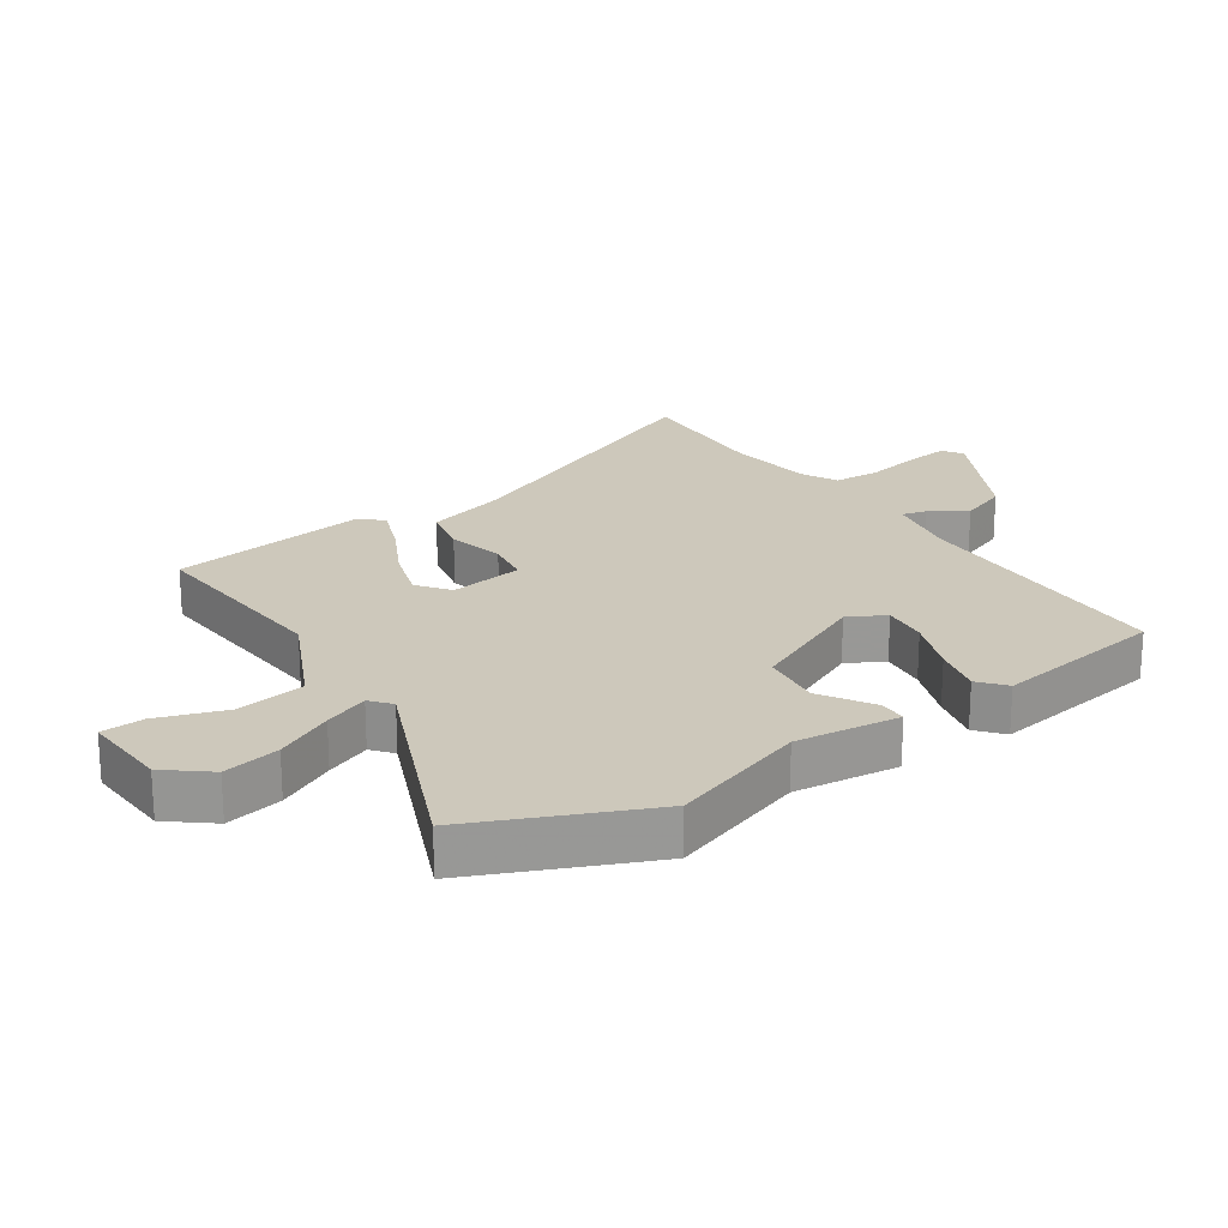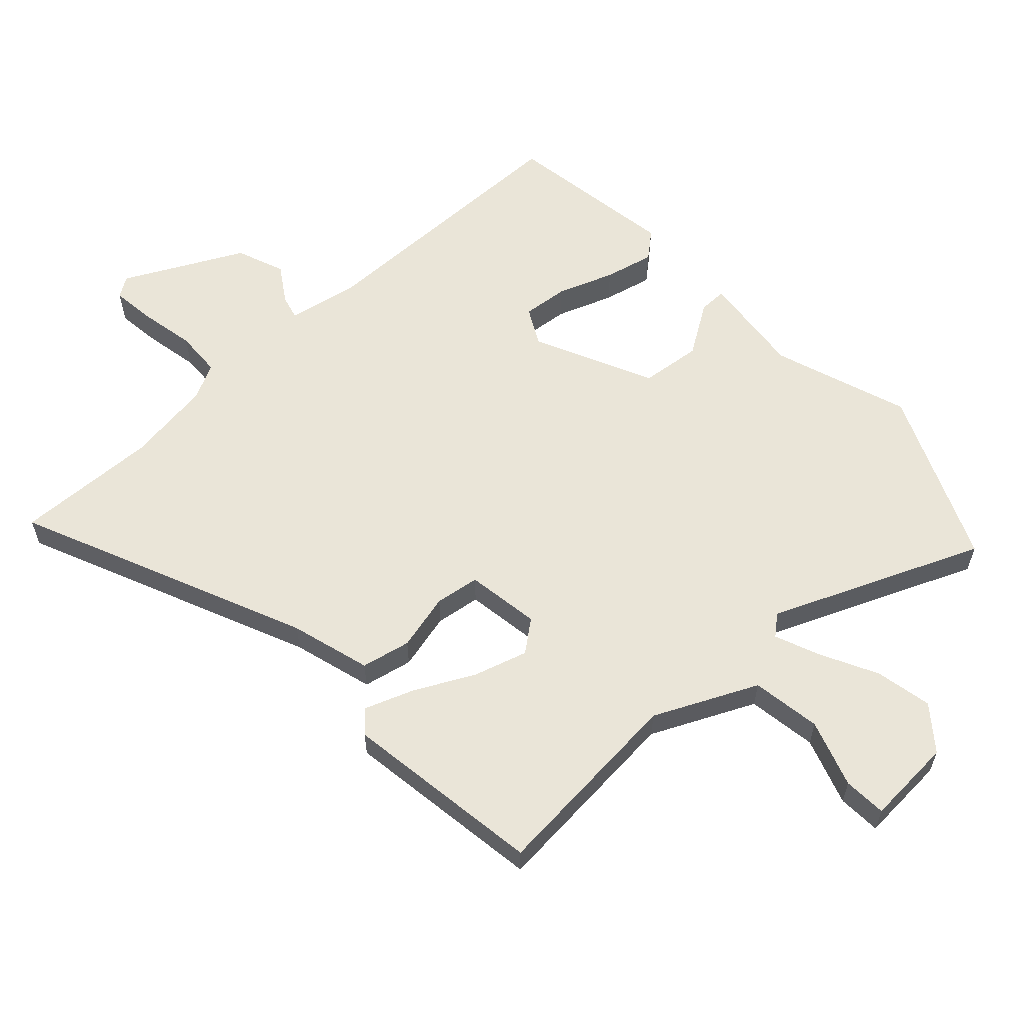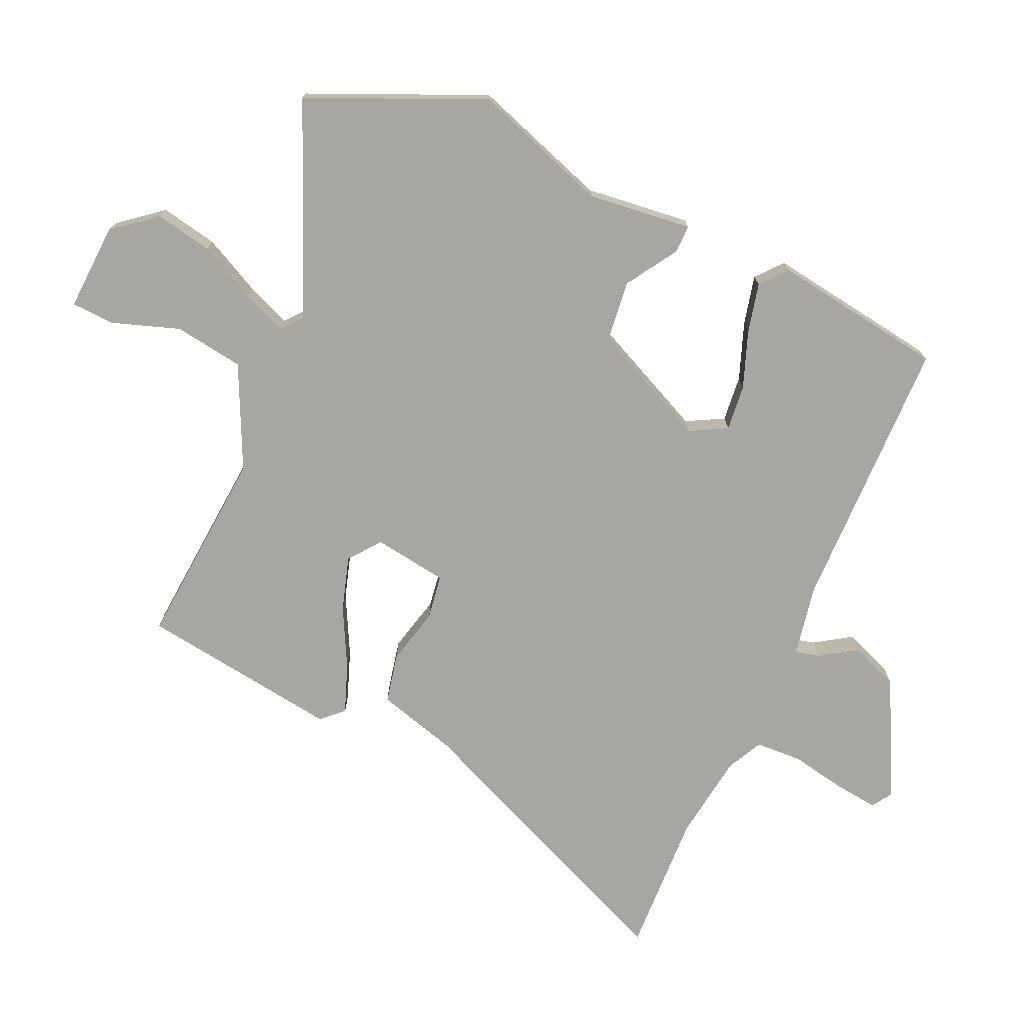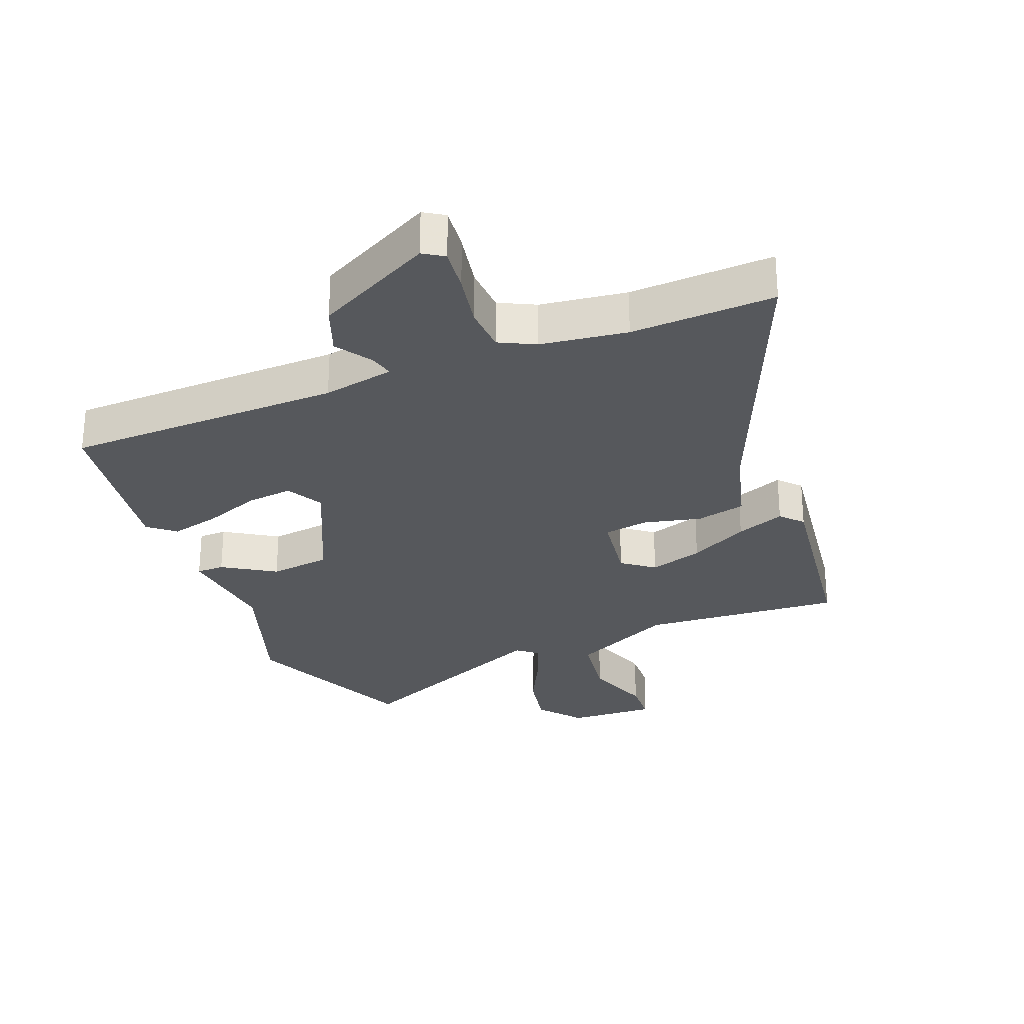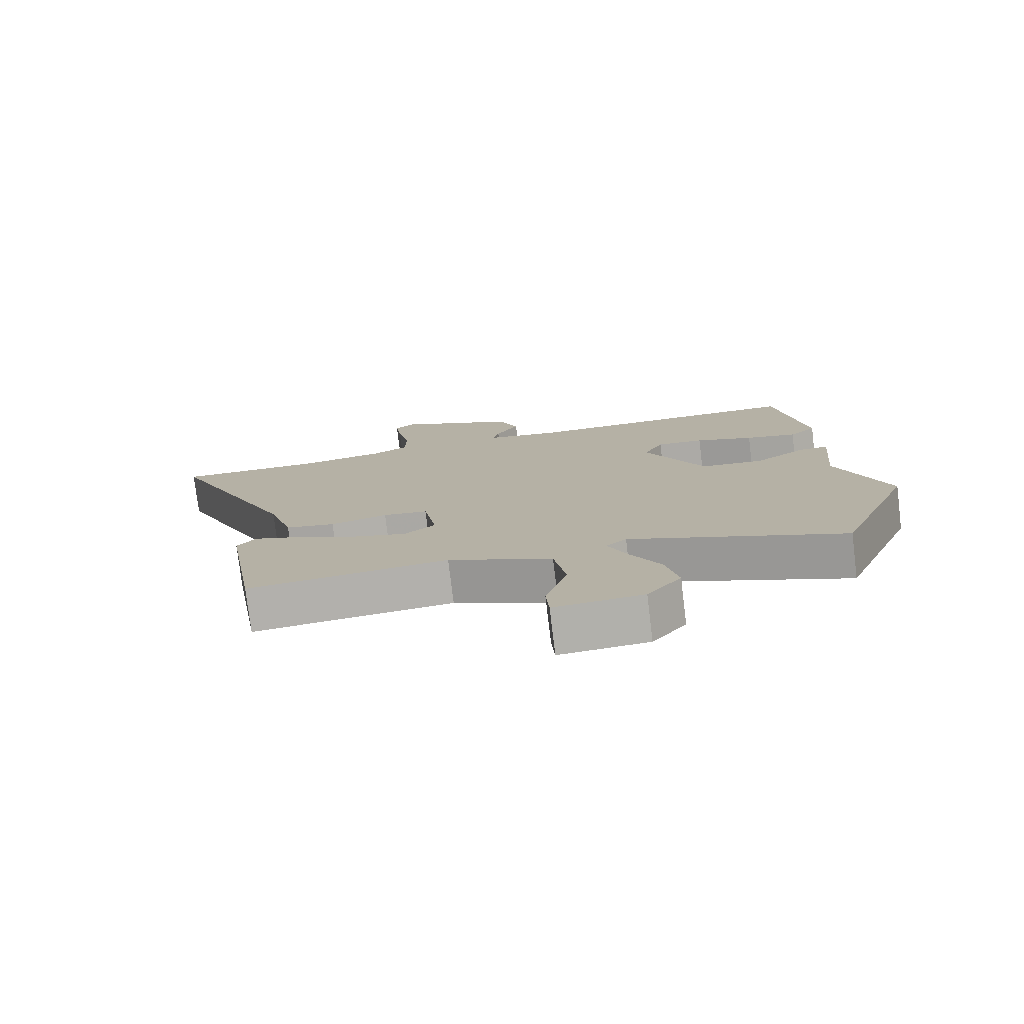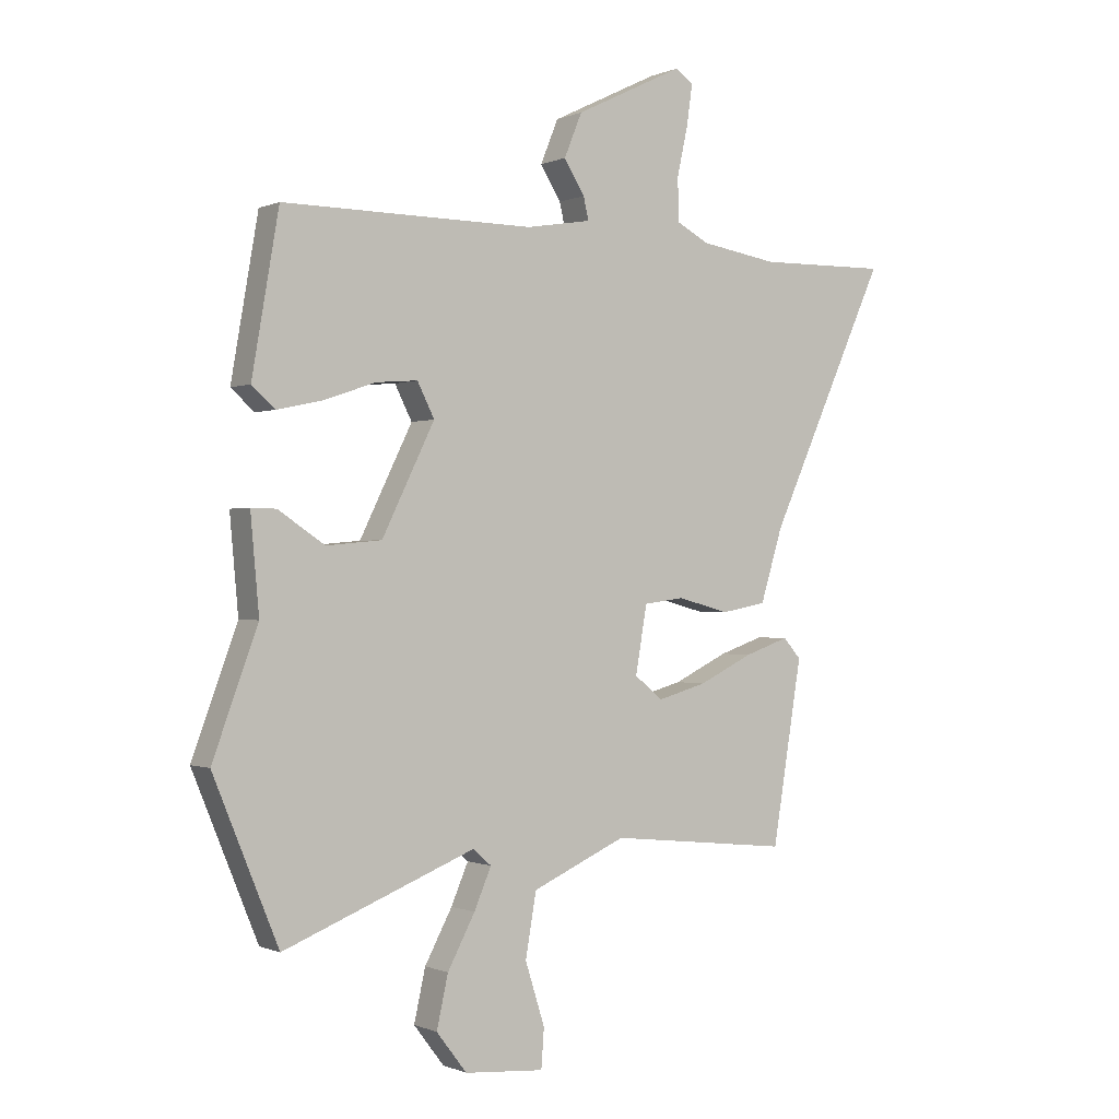
<metadata>
{"format":"obj","ext":"obj","renderer":"f3d","projection":"perspective","resolution":1024,"background":"white","views":[{"elev":21.9,"azim":-122.7,"up":"+Y"},{"elev":59.6,"azim":138.3,"up":"+Y"},{"elev":-74.2,"azim":-112.8,"up":"+Y"},{"elev":-28.2,"azim":23.2,"up":"+Y"},{"elev":-77.5,"azim":-173.1,"up":"+Z"},{"elev":-0.4,"azim":-33.3,"up":"+Z"}]}
</metadata>
<code>
v -0.465 0.07 0.523
v -0.026 0.07 0.52
v 0.088 0.07 0.539
v 0.079 0.07 0.578
v 0.043 0.07 0.636
v 0.074 0.07 0.712
v 0.263 0.07 0.804
v 0.295 0.07 0.782
v 0.285 0.07 0.712
v 0.266 0.07 0.625
v 0.268 0.07 0.551
v 0.324 0.07 0.521
v 0.46 0.07 0.499
v 0.688 0.07 0.503
v 0.481 0.07 0.049
v 0.442 0.07 -0.078
v 0.363 0.07 -0.093
v 0.273 0.07 -0.069
v 0.202 0.07 -0.078
v 0.182 0.07 -0.195
v 0.231 0.07 -0.235
v 0.317 0.07 -0.211
v 0.412 0.07 -0.165
v 0.49 0.07 -0.138
v 0.521 0.07 -0.173
v 0.469 0.07 -0.49
v 0.152 0.07 -0.457
v -0.012 0.07 -0.53
v -0.031 0.07 -0.64
v 0.003 0.07 -0.748
v -0.002 0.07 -0.816
v -0.141 0.07 -0.805
v -0.194 0.07 -0.736
v -0.174 0.07 -0.646
v -0.126 0.07 -0.556
v -0.096 0.07 -0.486
v -0.128 0.07 -0.458
v -0.463 0.07 -0.591
v -0.577 0.07 -0.313
v -0.498 0.07 -0.098
v -0.513 0.07 0.068
v -0.469 0.07 0.067
v -0.388 0.07 0.013
v -0.291 0.07 0.022
v -0.199 0.07 0.209
v -0.229 0.07 0.268
v -0.302 0.07 0.262
v -0.392 0.07 0.231
v -0.471 0.07 0.214
v -0.512 0.07 0.25
v -0.465 0 0.523
v -0.026 0 0.52
v 0.088 0 0.539
v 0.079 0 0.578
v 0.043 0 0.636
v 0.074 0 0.712
v 0.263 0 0.804
v 0.295 0 0.782
v 0.285 0 0.712
v 0.266 0 0.625
v 0.268 0 0.551
v 0.324 0 0.521
v 0.46 0 0.499
v 0.688 0 0.503
v 0.481 0 0.049
v 0.442 0 -0.078
v 0.363 0 -0.093
v 0.273 0 -0.069
v 0.202 0 -0.078
v 0.182 0 -0.195
v 0.231 0 -0.235
v 0.317 0 -0.211
v 0.412 0 -0.165
v 0.49 0 -0.138
v 0.521 0 -0.173
v 0.469 0 -0.49
v 0.152 0 -0.457
v -0.012 0 -0.53
v -0.031 0 -0.64
v 0.003 0 -0.748
v -0.002 0 -0.816
v -0.141 0 -0.805
v -0.194 0 -0.736
v -0.174 0 -0.646
v -0.126 0 -0.556
v -0.096 0 -0.486
v -0.128 0 -0.458
v -0.463 0 -0.591
v -0.577 0 -0.313
v -0.498 0 -0.098
v -0.513 0 0.068
v -0.469 0 0.067
v -0.388 0 0.013
v -0.291 0 0.022
v -0.199 0 0.209
v -0.229 0 0.268
v -0.302 0 0.262
v -0.392 0 0.231
v -0.471 0 0.214
v -0.512 0 0.25
f 50 1 2
f 49 50 2
f 48 49 2
f 47 48 2
f 46 47 2 3
f 45 46 3
f 44 45 3
f 40 41 42 43
f 40 43 44
f 39 40 44
f 38 39 44
f 37 38 44
f 36 37 44 3
f 33 34 35
f 32 33 35
f 31 32 35
f 30 31 35
f 29 30 35
f 28 29 35 36
f 27 28 36 3
f 25 26 27
f 24 25 27
f 23 24 27
f 22 23 27
f 21 22 27
f 20 21 27
f 15 16 17 18
f 15 18 19
f 14 15 19
f 13 14 19
f 12 13 19
f 11 12 19
f 10 11 19 20
f 8 9 10
f 7 8 10
f 6 7 10
f 5 6 10
f 4 5 10
f 3 4 10
f 3 10 20 27
f 52 51 100
f 52 100 99
f 52 99 98
f 52 98 97
f 53 52 97 96
f 53 96 95
f 53 95 94
f 93 92 91 90
f 94 93 90
f 94 90 89
f 94 89 88
f 94 88 87
f 53 94 87 86
f 85 84 83
f 85 83 82
f 85 82 81
f 85 81 80
f 85 80 79
f 86 85 79 78
f 53 86 78 77
f 77 76 75
f 77 75 74
f 77 74 73
f 77 73 72
f 77 72 71
f 77 71 70
f 68 67 66 65
f 69 68 65
f 69 65 64
f 69 64 63
f 69 63 62
f 69 62 61
f 70 69 61 60
f 60 59 58
f 60 58 57
f 60 57 56
f 60 56 55
f 60 55 54
f 60 54 53
f 77 70 60 53
f 1 51 52 2
f 2 52 53 3
f 3 53 54 4
f 4 54 55 5
f 5 55 56 6
f 6 56 57 7
f 7 57 58 8
f 8 58 59 9
f 9 59 60 10
f 10 60 61 11
f 11 61 62 12
f 12 62 63 13
f 13 63 64 14
f 14 64 65 15
f 15 65 66 16
f 16 66 67 17
f 17 67 68 18
f 18 68 69 19
f 19 69 70 20
f 20 70 71 21
f 21 71 72 22
f 22 72 73 23
f 23 73 74 24
f 24 74 75 25
f 25 75 76 26
f 26 76 77 27
f 27 77 78 28
f 28 78 79 29
f 29 79 80 30
f 30 80 81 31
f 31 81 82 32
f 32 82 83 33
f 33 83 84 34
f 34 84 85 35
f 35 85 86 36
f 36 86 87 37
f 37 87 88 38
f 38 88 89 39
f 39 89 90 40
f 40 90 91 41
f 41 91 92 42
f 42 92 93 43
f 43 93 94 44
f 44 94 95 45
f 45 95 96 46
f 46 96 97 47
f 47 97 98 48
f 48 98 99 49
f 49 99 100 50
f 50 100 51 1

</code>
